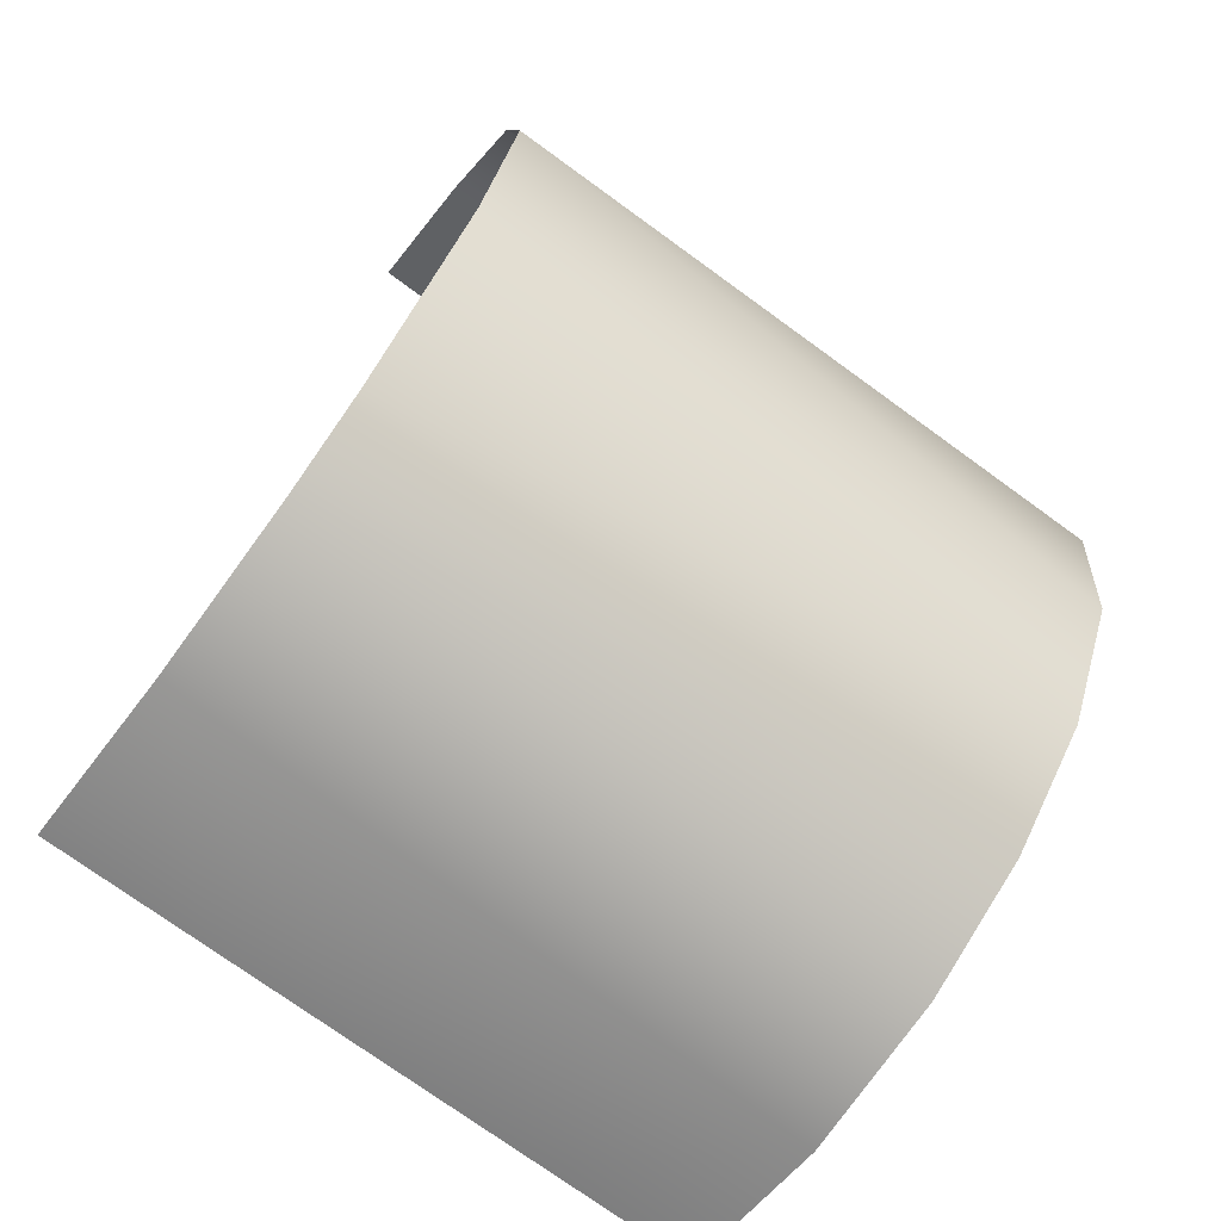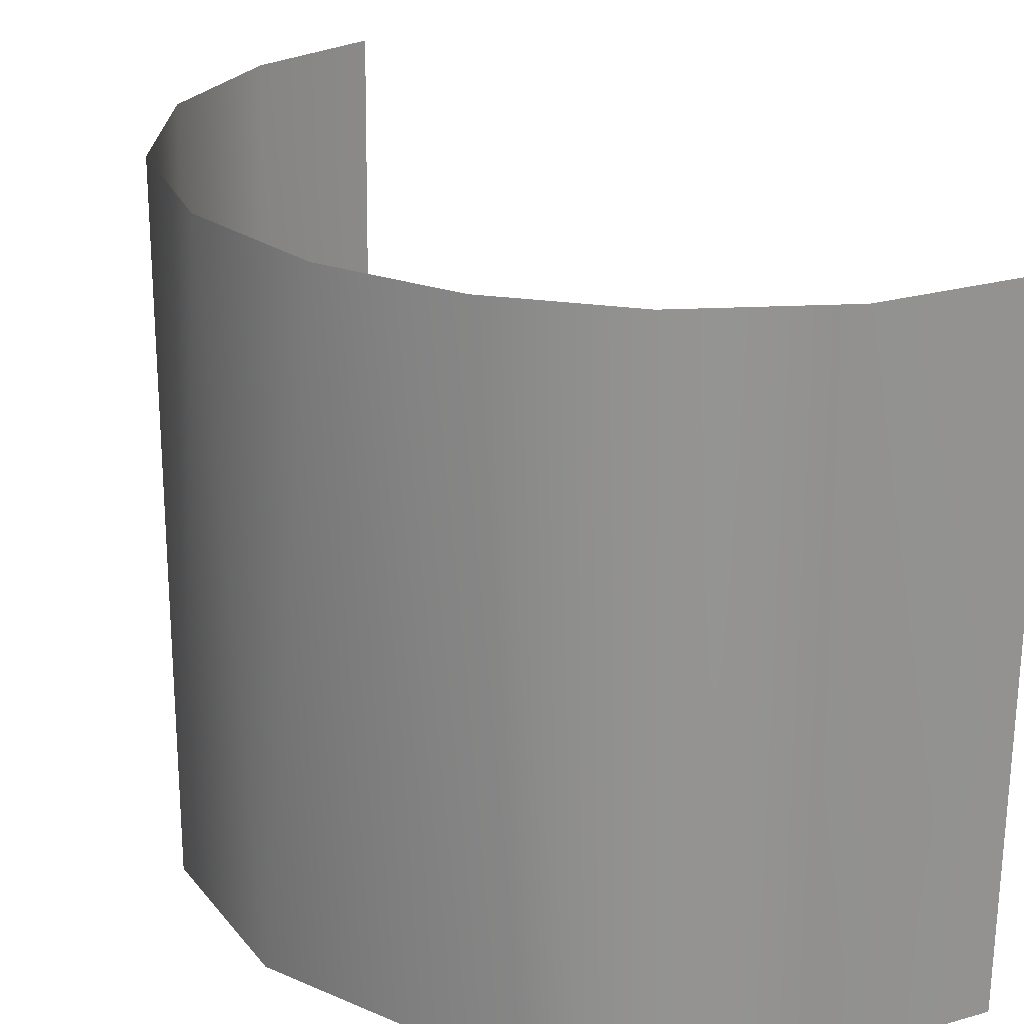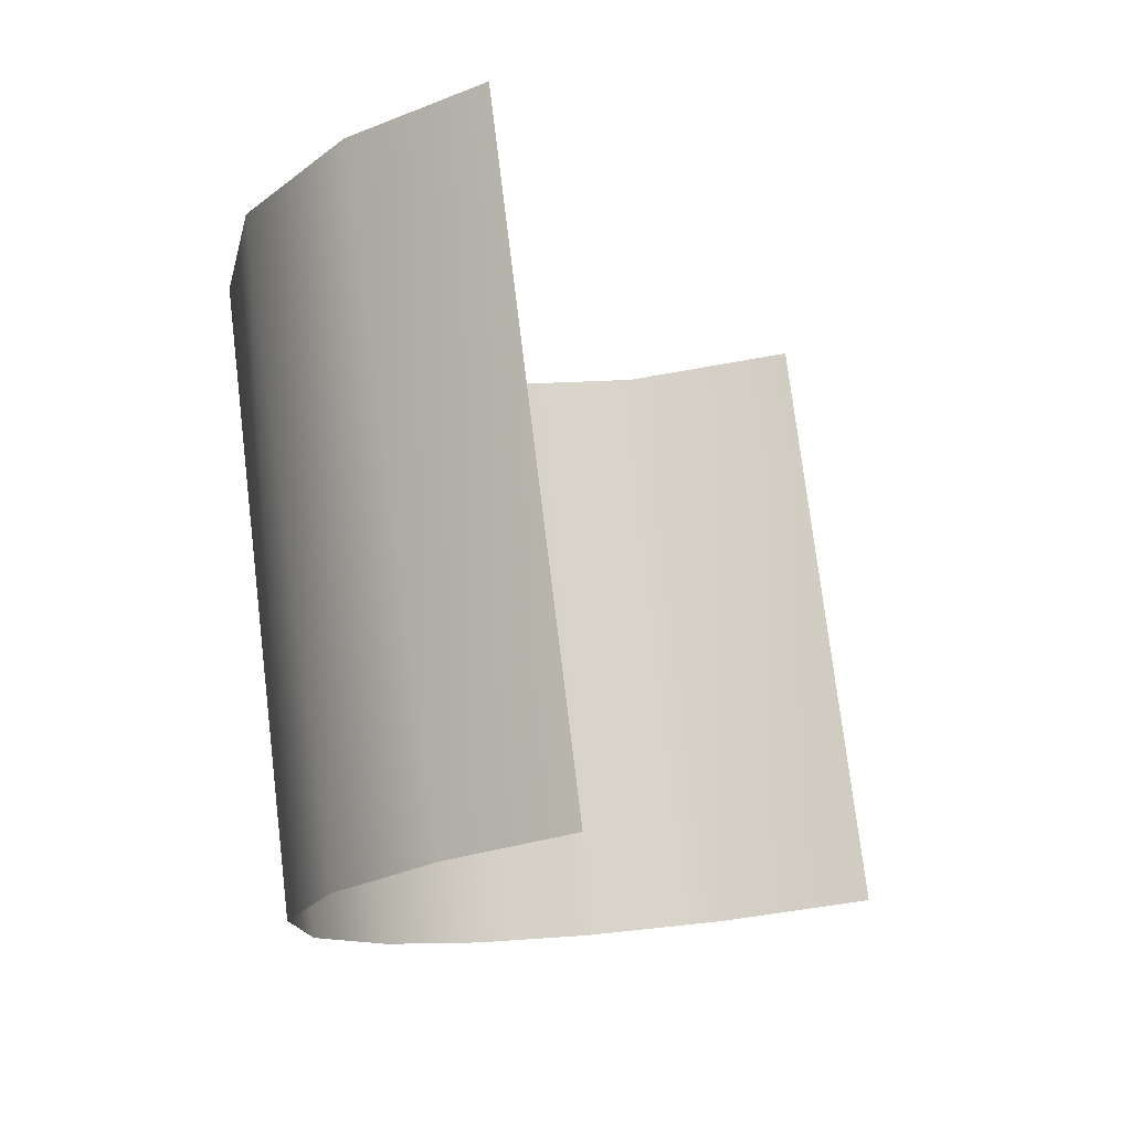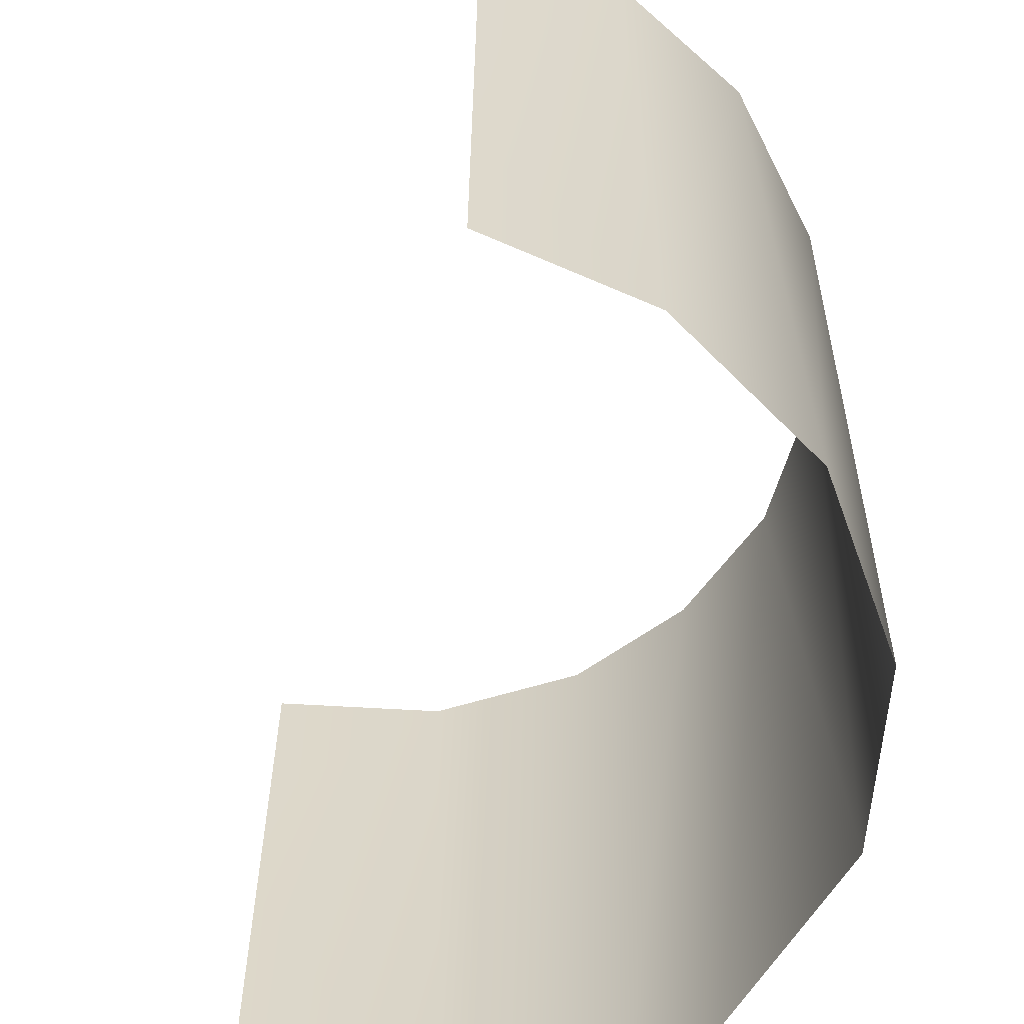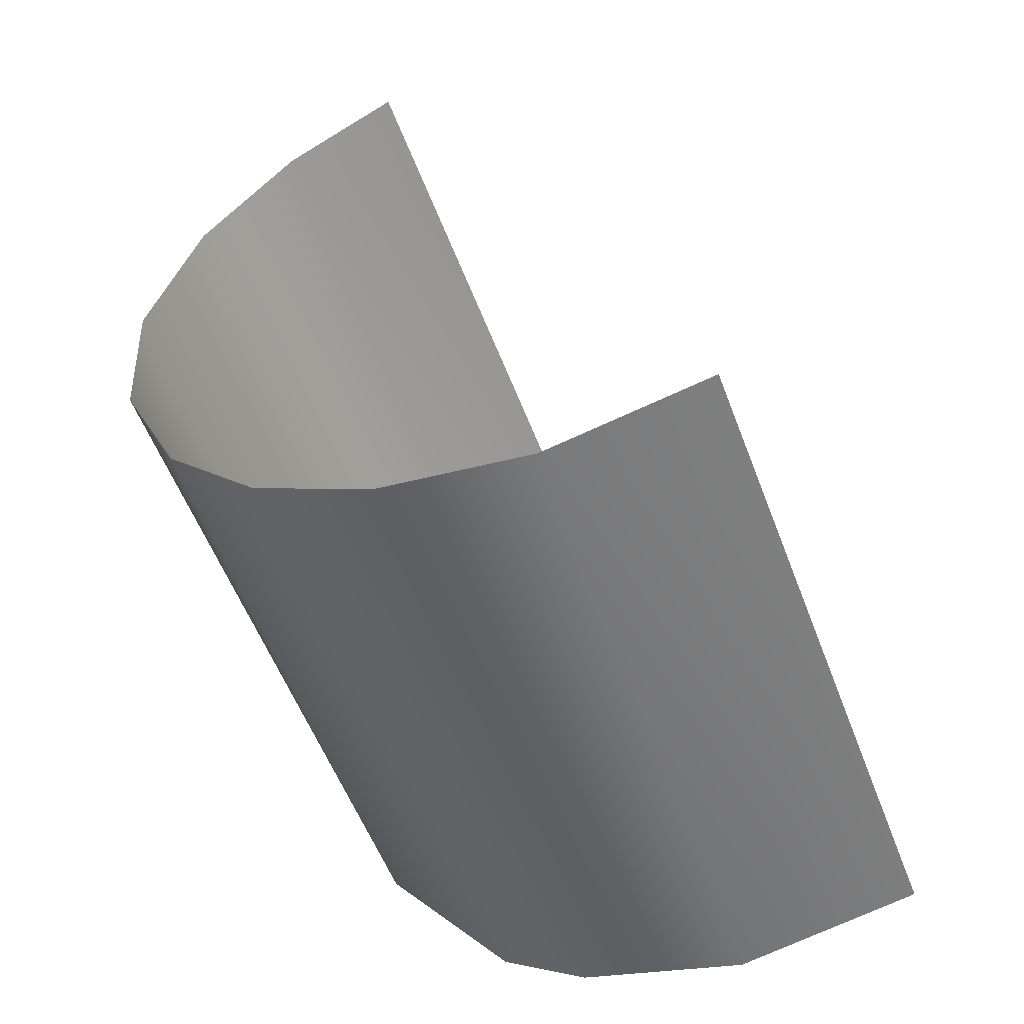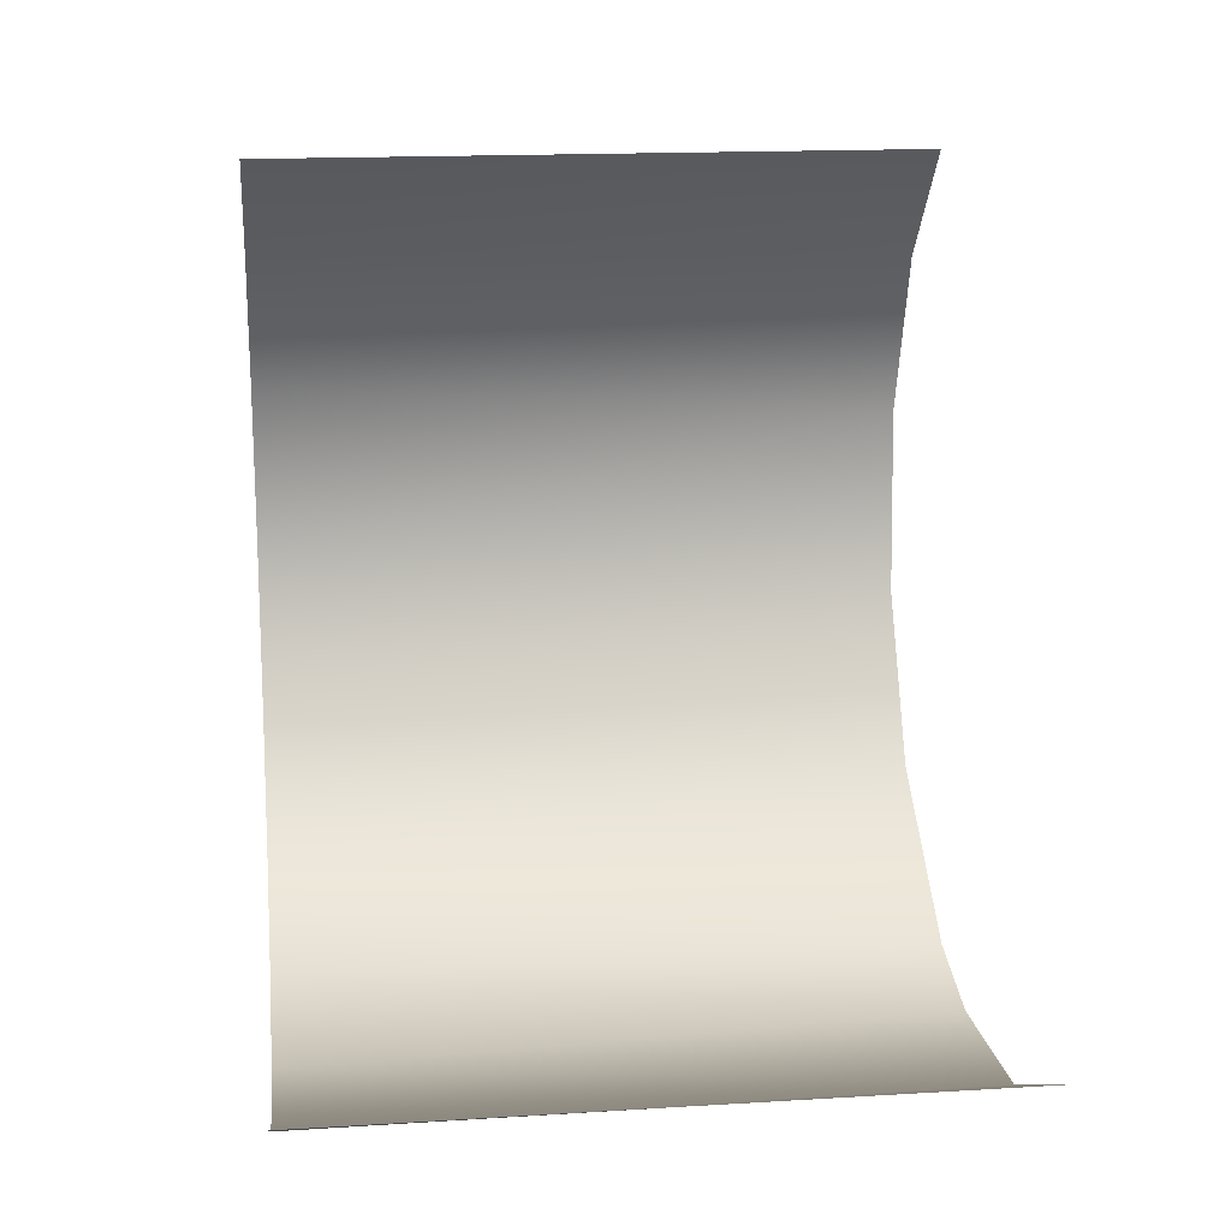
<metadata>
{"format":"obj","ext":"obj","renderer":"f3d","projection":"perspective","resolution":1024,"background":"white","views":[{"elev":-68.6,"azim":53.3,"up":"+Z"},{"elev":21.5,"azim":163.7,"up":"+Y"},{"elev":73.7,"azim":173.0,"up":"+Z"},{"elev":-57.4,"azim":7.8,"up":"+Y"},{"elev":-57.3,"azim":-159.4,"up":"+Z"},{"elev":-0.0,"azim":-96.8,"up":"+Z"}]}
</metadata>
<code>
o Group148/mesh186/mesh186-geometry#mesh186-geometry
v -0.004764 0.3258 0.6856
v 0.01386 0.3267 0.7093
v 0.008574 0.4187 0.6967
v 0.01758 0.4194 0.7169
v -0.004764 0.4182 0.6824
v 0.0194 0.3275 0.7347
v -0.01706 0.3256 0.6781
v 0.01879 0.4202 0.7405
v -0.02184 0.4178 0.673
v 0.01381 0.3285 0.761
v -0.04074 0.3254 0.6724
v 0.01114 0.421 0.763
v -0.04364 0.4177 0.6692
v -0.001061 0.3292 0.7814
v -0.06691 0.3717 0.6754
v -0.003056 0.4216 0.7799
v -0.06691 0.3948 0.6745
v -0.06691 0.3486 0.6762
v -0.01979 0.3757 0.7916
v -0.06691 0.4179 0.6737
v -0.06691 0.3255 0.677
v -0.01979 0.3527 0.7924
v -0.01979 0.3988 0.7908
v -0.01979 0.3296 0.7932
v -0.01979 0.4219 0.79
f 1 2 3
f 3 2 1
f 3 2 4
f 4 2 3
f 5 1 3
f 3 1 5
f 2 6 4
f 4 6 2
f 5 7 1
f 1 7 5
f 4 6 8
f 8 6 4
f 5 9 7
f 7 9 5
f 6 10 8
f 8 10 6
f 9 11 7
f 7 11 9
f 8 10 12
f 12 10 8
f 9 13 11
f 11 13 9
f 10 14 12
f 12 14 10
f 13 15 11
f 11 15 13
f 12 14 16
f 16 14 12
f 13 17 15
f 15 17 13
f 15 18 11
f 11 18 15
f 16 14 19
f 19 14 16
f 20 17 13
f 13 17 20
f 18 21 11
f 11 21 18
f 19 14 22
f 22 14 19
f 16 19 23
f 23 19 16
f 22 14 24
f 24 14 22
f 25 16 23
f 23 16 25

</code>
